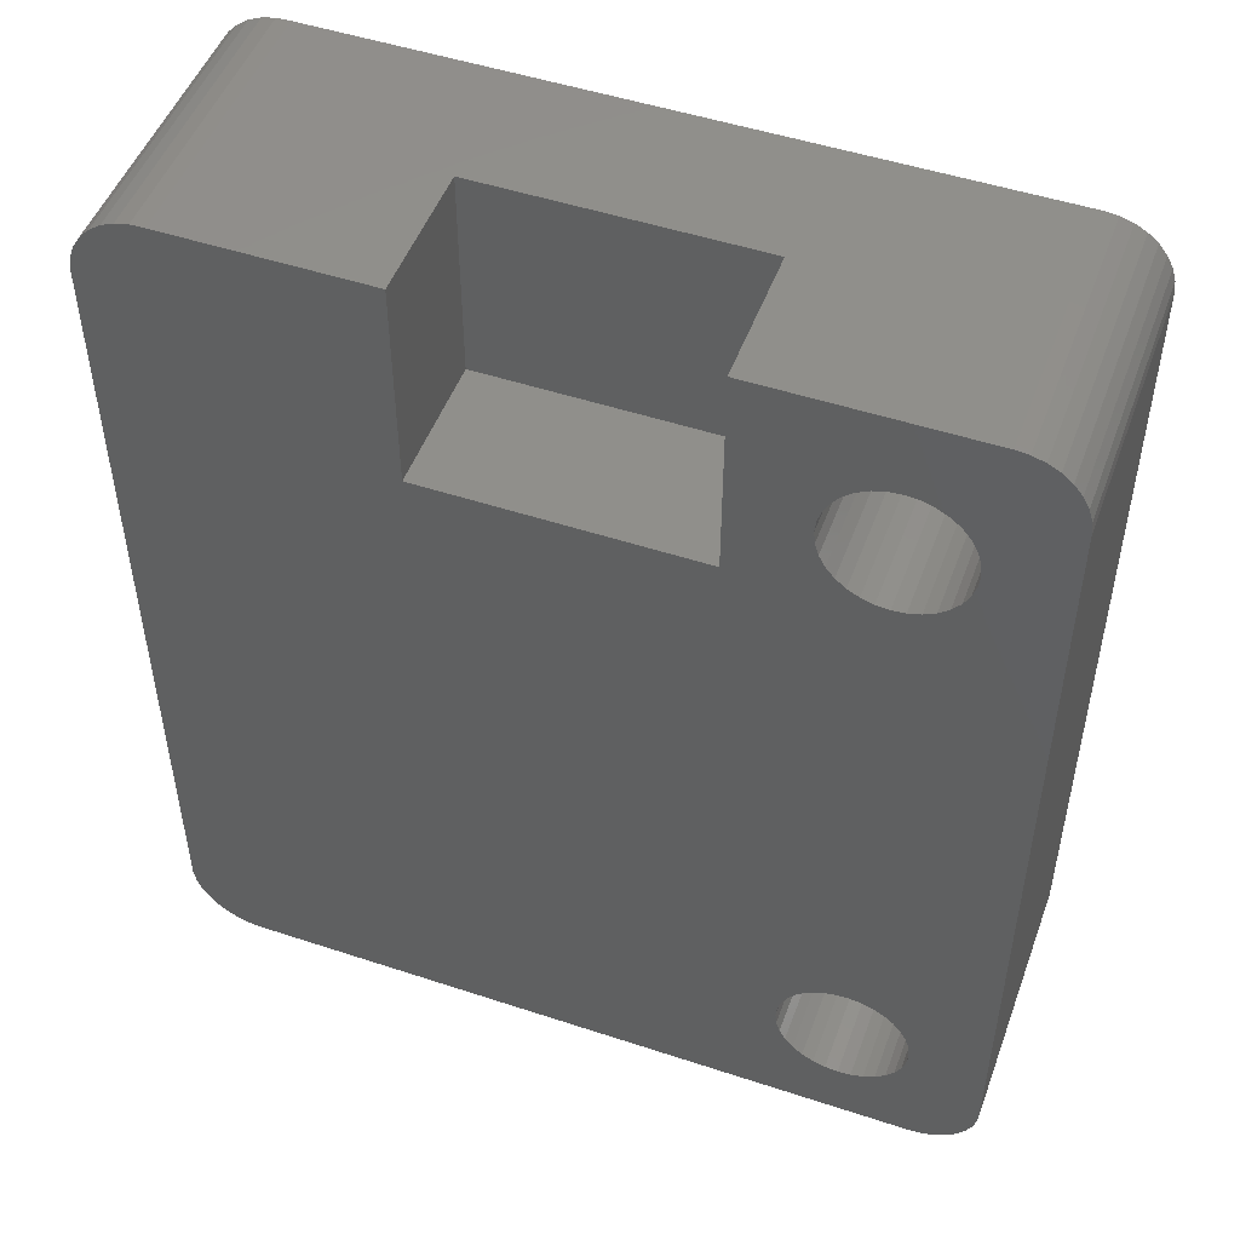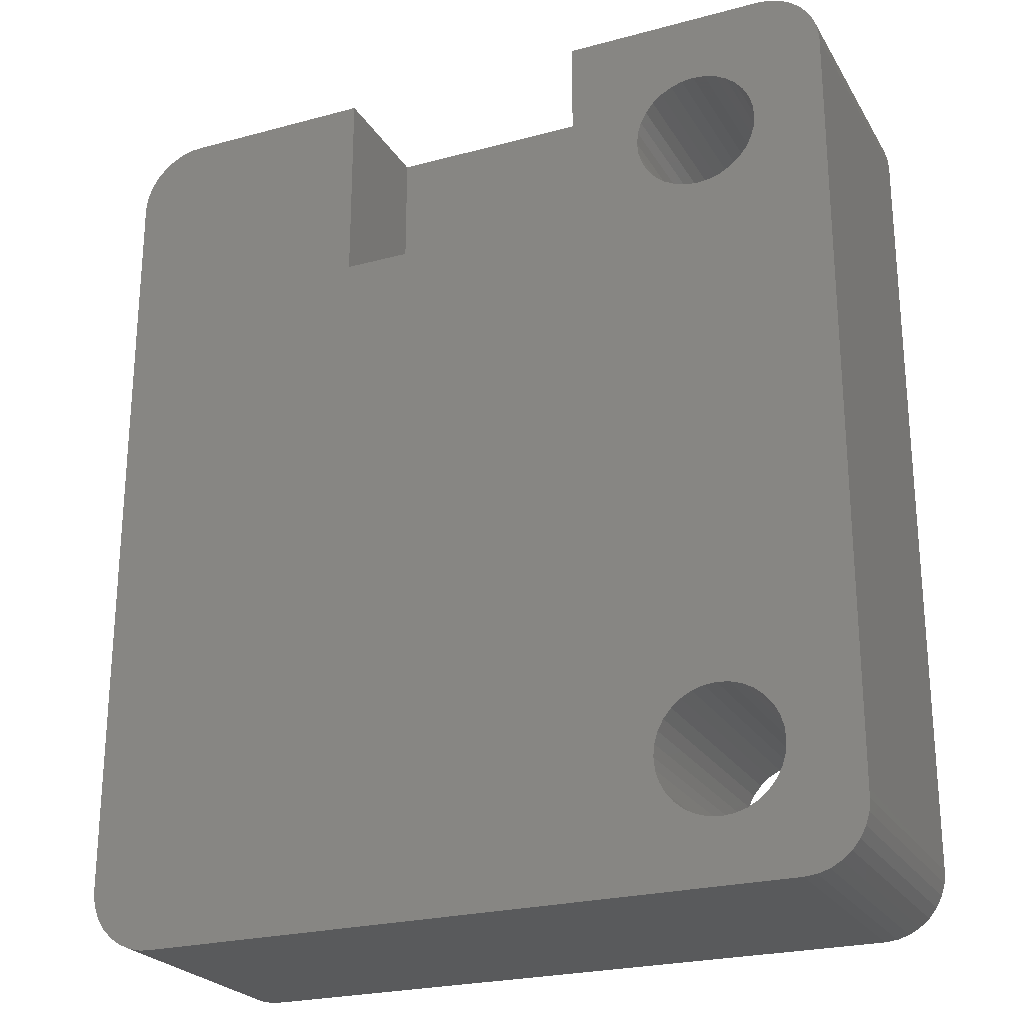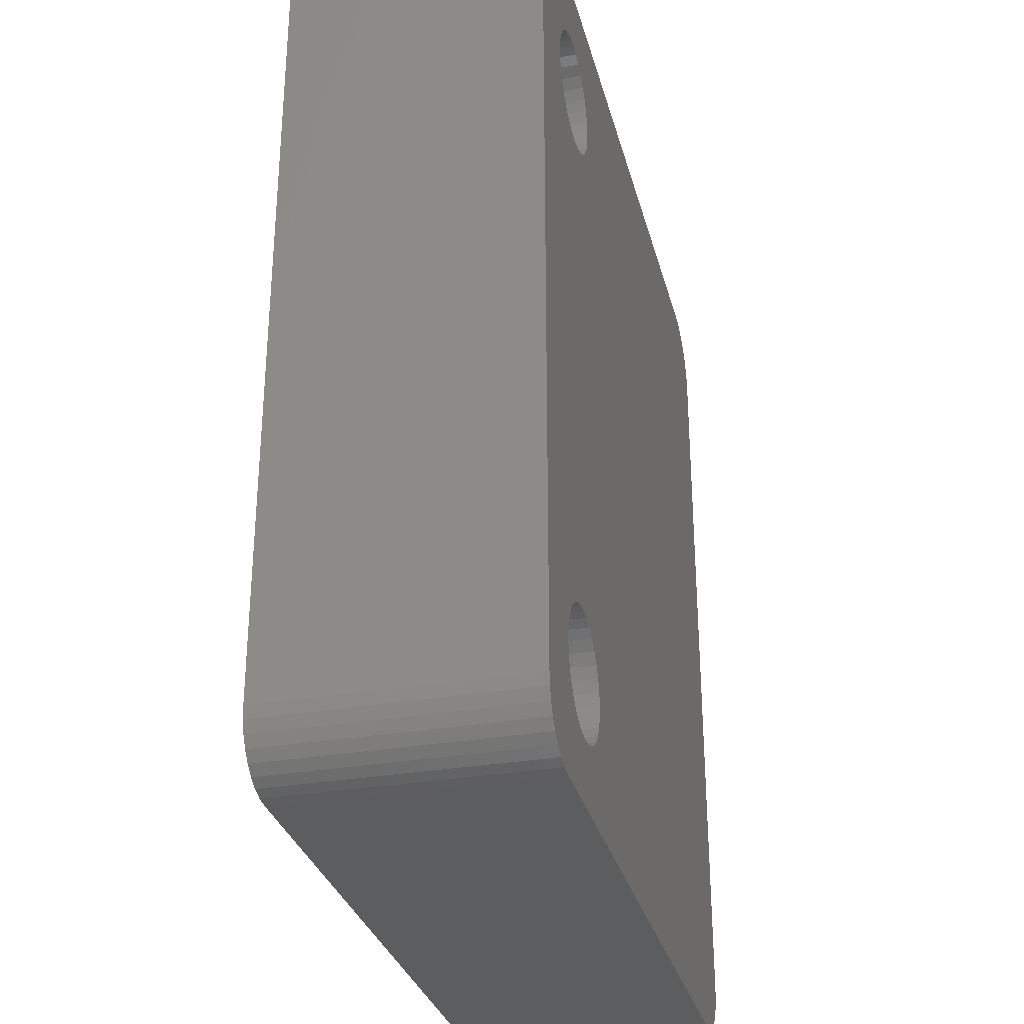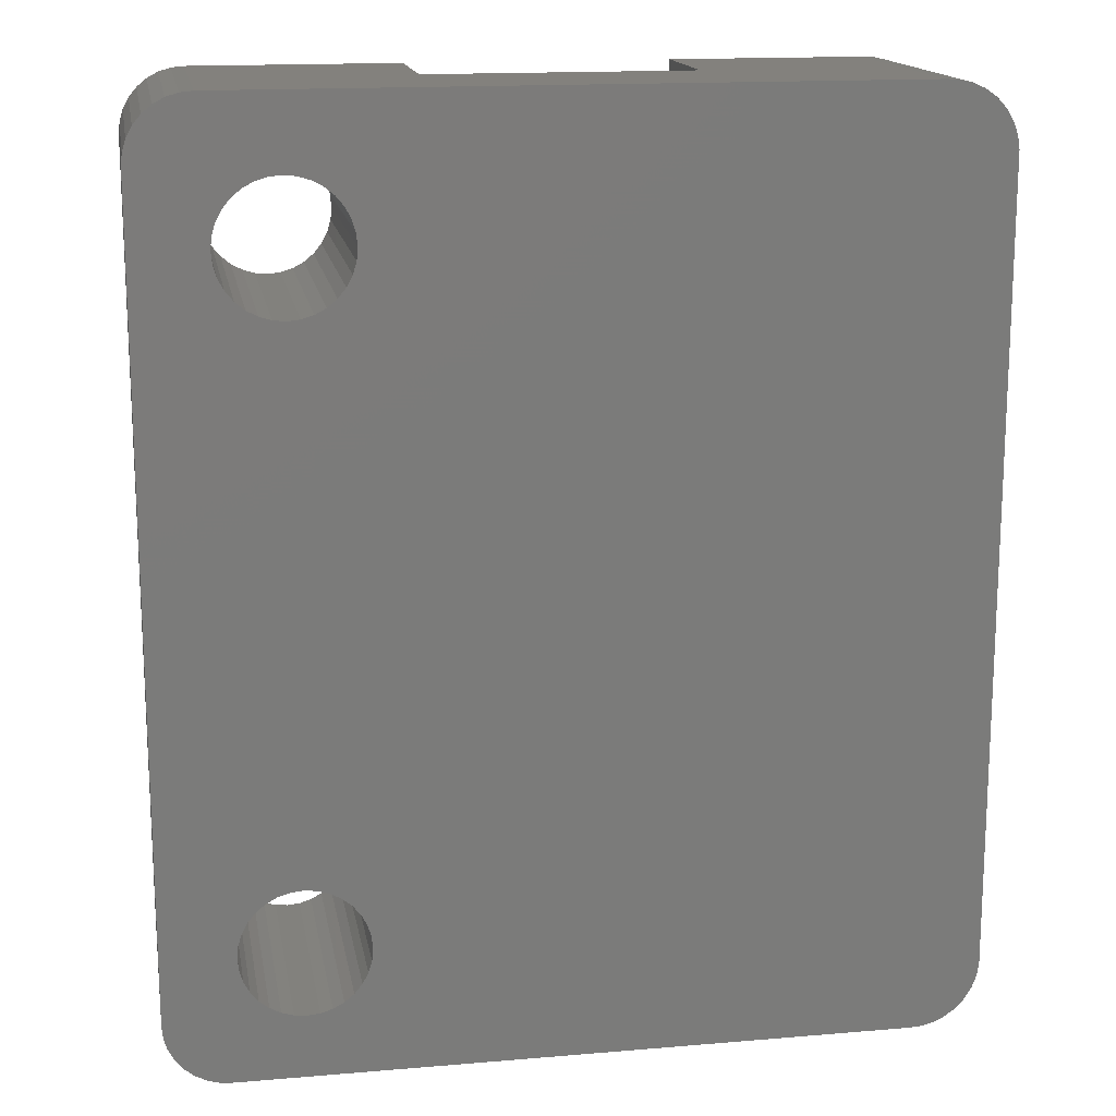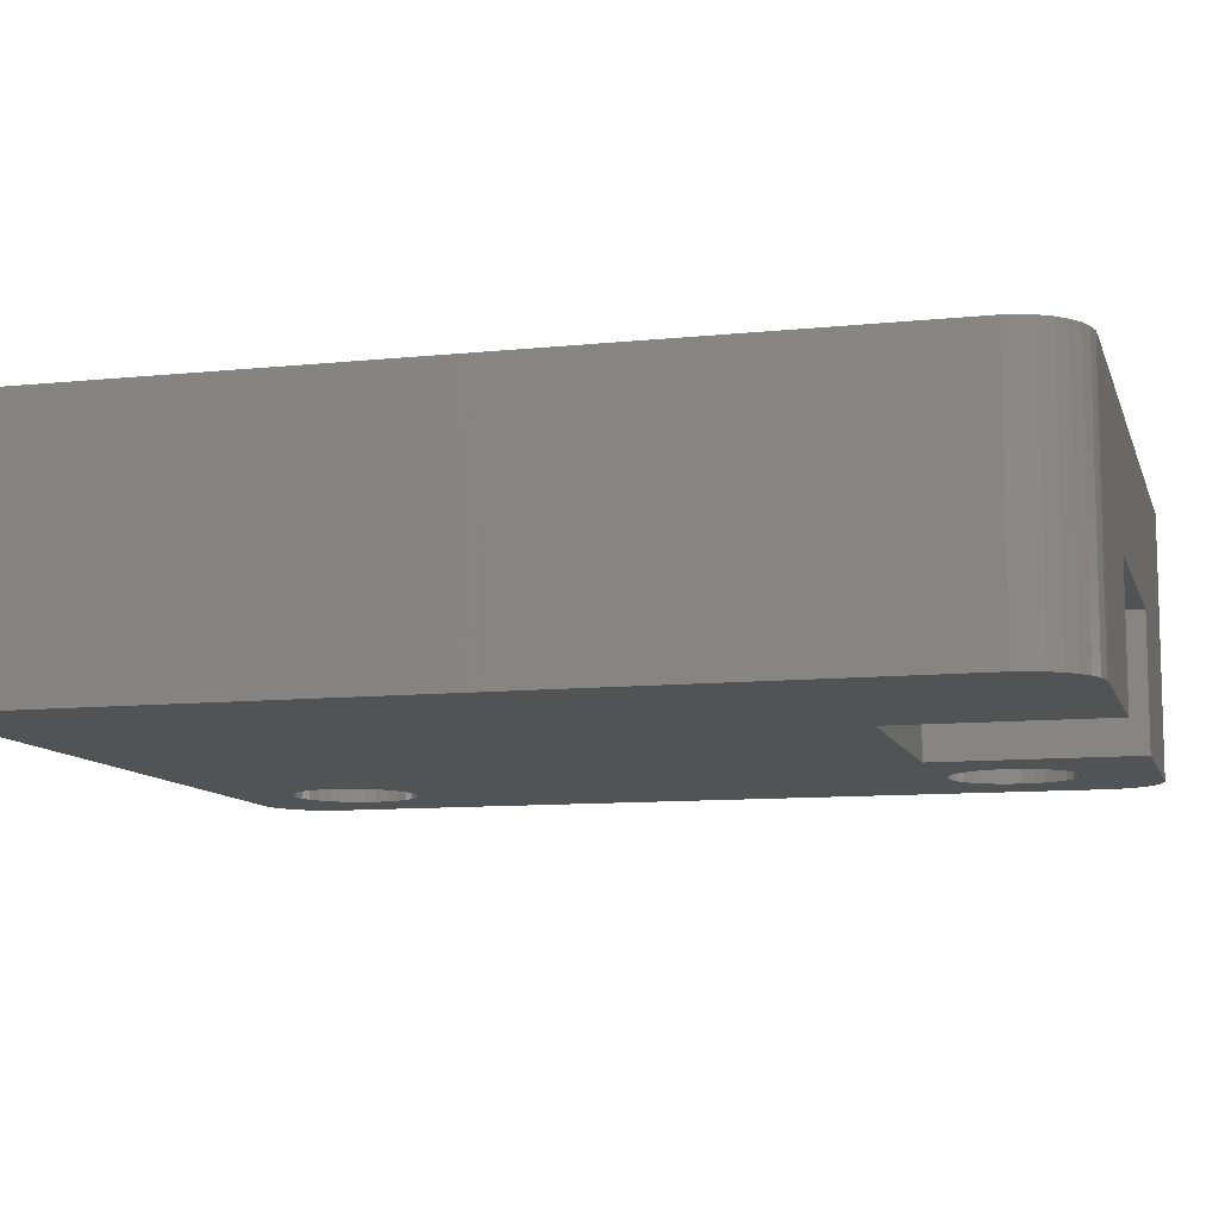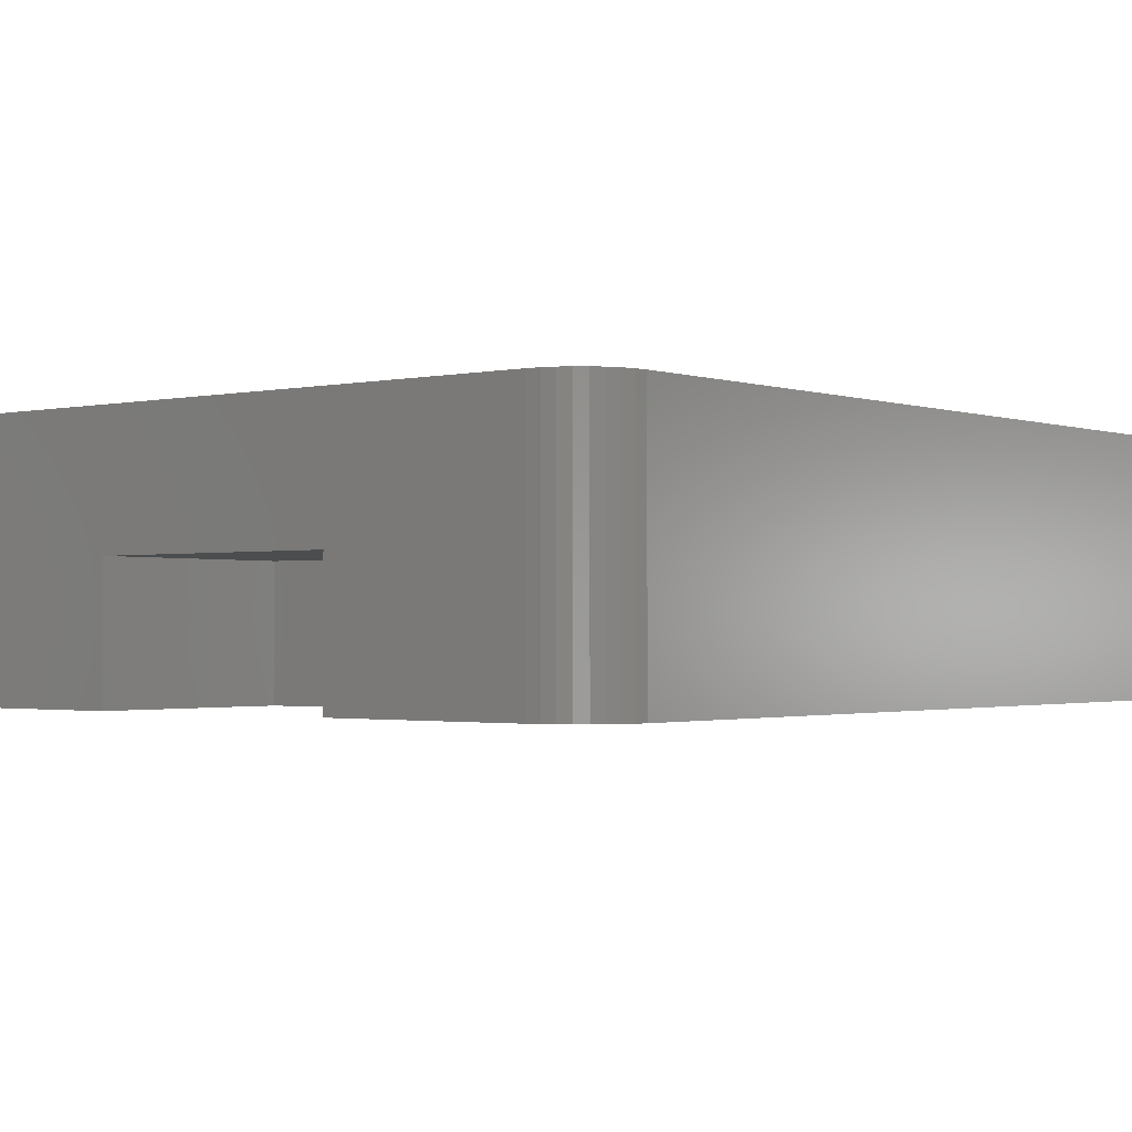
<metadata>
{"format":"stl","ext":"stl","renderer":"f3d","projection":"perspective","resolution":1024,"background":"white","views":[{"elev":49.8,"azim":-160.0,"up":"+Y"},{"elev":-24.2,"azim":-156.0,"up":"+Y"},{"elev":-30.8,"azim":-76.0,"up":"+Y"},{"elev":15.7,"azim":-10.0,"up":"+Y"},{"elev":-10.0,"azim":104.9,"up":"+Z"},{"elev":-1.5,"azim":-141.1,"up":"+Z"}]}
</metadata>
<code>
# stl→obj: 208 verts, 420 faces
v 0.2652 0.3203 0
v 0.1094 0.3203 0
v 0.2652 0.3203 0.2109
v 0.1094 0.3203 0.1066
v -0.2691 0.3203 0.2109
v -0.1016 0.3203 0.1066
v -0.2691 0.3203 0
v -0.1016 0.3203 0
v -0.2105 -0.2725 0
v -0.2301 0.1632 0
v -0.2205 0.1603 0
v -0.2105 0.1593 0
v 0.1094 0.1562 0
v -0.1821 -0.2812 0
v -0.1909 -0.2764 0
v -0.2005 -0.2735 0
v -0.1016 0.1562 -1.292e-17
v 0.2652 -0.4262 0
v -0.2691 -0.4262 0
v -0.2105 -0.375 0
v 0.2865 -0.4235 0
v 0.276 -0.4259 0
v -0.3203 -0.375 0
v -0.2618 -0.3238 0
v -0.2608 -0.3338 0
v -0.2579 -0.3434 0
v -0.2531 -0.3522 0
v -0.2468 -0.36 0
v -0.239 -0.3664 0
v -0.2301 -0.3711 0
v -0.2205 -0.374 0
v -0.3193 -0.385 0
v -0.2105 0.2618 0
v -0.2887 0.3164 0
v -0.2791 0.3193 0
v -0.3203 0.2691 0
v -0.3193 0.2791 0
v -0.3164 0.2887 0
v -0.3117 0.2975 0
v -0.3053 0.3053 0
v -0.2975 0.3117 0
v -0.2791 -0.4252 0
v -0.2887 -0.4223 0
v -0.2975 -0.4176 0
v -0.3053 -0.4112 0
v -0.3117 -0.4035 0
v -0.3164 -0.3946 0
v -0.2205 -0.2735 0
v -0.2531 0.1821 0
v -0.2468 0.1743 0
v -0.239 0.1679 0
v -0.2205 0.2608 0
v -0.2301 0.2579 0
v -0.239 0.2531 0
v -0.2468 0.2468 0
v -0.2531 0.239 0
v -0.2579 0.2301 0
v -0.2608 0.2205 0
v -0.2618 0.2105 0
v -0.2608 0.2005 0
v -0.2579 0.1909 0
v -0.2301 -0.2764 0
v -0.239 -0.2812 0
v -0.2468 -0.2875 0
v -0.2531 -0.2953 0
v -0.2579 -0.3042 0
v -0.2608 -0.3138 0
v -0.2005 -0.374 0
v 0.322 -0.3856 0
v 0.3182 -0.3957 0
v 0.3125 -0.4049 0
v 0.3051 -0.4127 0
v 0.2963 -0.419 0
v 0.3238 -0.375 0
v -0.1909 -0.3711 0
v -0.1821 -0.3664 0
v -0.1743 -0.36 0
v -0.1679 -0.3522 0
v -0.1632 -0.3434 0
v -0.1603 -0.3338 0
v -0.1593 -0.3238 0
v 0.3238 0.2691 0
v -0.1603 -0.3138 0
v -0.1632 -0.3042 0
v -0.1679 -0.2953 0
v -0.1743 -0.2875 0
v 0.276 0.32 0
v 0.2865 0.3175 0
v 0.2963 0.3131 0
v 0.3051 0.3068 0
v 0.3125 0.299 0
v 0.3182 0.2898 0
v 0.322 0.2797 0
v -0.2005 0.1603 0
v -0.1909 0.1632 0
v -0.1821 0.1679 0
v -0.1743 0.1743 0
v -0.1679 0.1821 0
v -0.1632 0.1909 0
v -0.1603 0.2005 0
v -0.1593 0.2105 0
v -0.1603 0.2205 0
v -0.1632 0.2301 0
v -0.1679 0.239 0
v -0.1743 0.2468 0
v -0.1821 0.2531 0
v -0.1909 0.2579 0
v -0.2005 0.2608 0
v 0.1094 0.1562 0.1066
v -0.1016 0.1562 0.1066
v -0.2205 0.1603 0.2109
v -0.2301 0.1632 0.2109
v -0.2105 -0.2725 0.2109
v -0.2105 0.1593 0.2109
v -0.2005 -0.2735 0.2109
v -0.1909 0.1632 0.2109
v -0.2005 0.1603 0.2109
v -0.3203 -0.375 0.2109
v -0.3193 -0.385 0.2109
v -0.2205 -0.374 0.2109
v -0.2301 -0.3711 0.2109
v -0.239 -0.3664 0.2109
v -0.2468 -0.36 0.2109
v -0.2531 -0.3522 0.2109
v -0.2579 -0.3434 0.2109
v -0.2608 -0.3338 0.2109
v -0.2618 -0.3238 0.2109
v -0.2791 0.3193 0.2109
v -0.2887 0.3164 0.2109
v -0.2105 0.2618 0.2109
v 0.2652 -0.4262 0.2109
v 0.276 -0.4259 0.2109
v 0.2865 -0.4235 0.2109
v -0.2105 -0.375 0.2109
v -0.2691 -0.4262 0.2109
v -0.2975 0.3117 0.2109
v -0.3053 0.3053 0.2109
v -0.3117 0.2975 0.2109
v -0.3164 0.2887 0.2109
v -0.3193 0.2791 0.2109
v -0.3203 0.2691 0.2109
v -0.3164 -0.3946 0.2109
v -0.3117 -0.4035 0.2109
v -0.3053 -0.4112 0.2109
v -0.2975 -0.4176 0.2109
v -0.2887 -0.4223 0.2109
v -0.2791 -0.4252 0.2109
v -0.2205 -0.2735 0.2109
v -0.239 0.1679 0.2109
v -0.2468 0.1743 0.2109
v -0.2531 0.1821 0.2109
v -0.2608 -0.3138 0.2109
v -0.2579 -0.3042 0.2109
v -0.2531 -0.2953 0.2109
v -0.2468 -0.2875 0.2109
v -0.239 -0.2812 0.2109
v -0.2301 -0.2764 0.2109
v -0.2579 0.1909 0.2109
v -0.2608 0.2005 0.2109
v -0.2618 0.2105 0.2109
v -0.2608 0.2205 0.2109
v -0.2579 0.2301 0.2109
v -0.2531 0.239 0.2109
v -0.2468 0.2468 0.2109
v -0.239 0.2531 0.2109
v -0.2301 0.2579 0.2109
v -0.2205 0.2608 0.2109
v -0.2005 0.2608 0.2109
v 0.3238 0.2691 0.2109
v 0.322 0.2797 0.2109
v 0.3182 0.2898 0.2109
v 0.3125 0.299 0.2109
v 0.3051 0.3068 0.2109
v 0.2963 0.3131 0.2109
v 0.2865 0.3175 0.2109
v 0.276 0.32 0.2109
v 0.2963 -0.419 0.2109
v 0.3051 -0.4127 0.2109
v 0.3125 -0.4049 0.2109
v 0.3182 -0.3957 0.2109
v 0.322 -0.3856 0.2109
v -0.2005 -0.374 0.2109
v 0.3238 -0.375 0.2109
v -0.1593 -0.3238 0.2109
v -0.1603 -0.3338 0.2109
v -0.1632 -0.3434 0.2109
v -0.1679 -0.3522 0.2109
v -0.1743 -0.36 0.2109
v -0.1821 -0.3664 0.2109
v -0.1909 -0.3711 0.2109
v -0.1909 0.2579 0.2109
v -0.1821 0.2531 0.2109
v -0.1743 0.2468 0.2109
v -0.1679 0.239 0.2109
v -0.1632 0.2301 0.2109
v -0.1603 0.2205 0.2109
v -0.1593 0.2105 0.2109
v -0.1603 0.2005 0.2109
v -0.1632 0.1909 0.2109
v -0.1679 0.1821 0.2109
v -0.1743 0.1743 0.2109
v -0.1821 0.1679 0.2109
v -0.1909 -0.2764 0.2109
v -0.1821 -0.2812 0.2109
v -0.1743 -0.2875 0.2109
v -0.1679 -0.2953 0.2109
v -0.1632 -0.3042 0.2109
v -0.1603 -0.3138 0.2109
f 1 2 3
f 3 2 4
f 3 4 5
f 5 4 6
f 5 6 7
f 7 6 8
f 9 10 11
f 11 12 9
f 13 14 15
f 13 15 16
f 13 16 9
f 13 9 17
f 18 19 20
f 18 20 21
f 18 21 22
f 23 24 25
f 23 25 26
f 23 26 27
f 23 27 28
f 23 28 29
f 23 29 30
f 23 30 31
f 23 31 32
f 7 8 33
f 7 33 34
f 7 34 35
f 33 36 37
f 33 37 38
f 33 38 39
f 33 39 40
f 33 40 41
f 33 41 34
f 20 19 42
f 20 42 43
f 20 43 44
f 20 44 45
f 20 45 46
f 20 46 47
f 20 47 32
f 20 32 31
f 48 49 50
f 48 50 51
f 48 51 10
f 48 10 9
f 36 33 52
f 36 52 53
f 36 53 54
f 36 54 55
f 36 55 56
f 36 56 57
f 36 57 58
f 36 58 59
f 36 59 60
f 36 60 61
f 36 61 49
f 36 49 48
f 36 48 62
f 36 62 63
f 36 63 64
f 36 64 65
f 36 65 66
f 36 66 67
f 36 67 24
f 36 24 23
f 20 68 69
f 20 69 70
f 20 70 71
f 20 71 72
f 20 72 73
f 20 73 21
f 74 69 68
f 74 68 75
f 74 75 76
f 74 76 77
f 74 77 78
f 74 78 79
f 74 79 80
f 74 80 81
f 82 74 81
f 82 81 83
f 82 83 84
f 82 84 85
f 82 85 86
f 82 86 14
f 82 14 13
f 13 2 1
f 13 1 87
f 13 87 88
f 13 88 89
f 13 89 90
f 13 90 91
f 13 91 92
f 13 92 93
f 13 93 82
f 17 9 12
f 17 12 94
f 17 94 95
f 17 95 96
f 17 96 97
f 17 97 98
f 17 98 99
f 8 17 99
f 8 99 100
f 8 100 101
f 8 101 102
f 8 102 103
f 8 103 104
f 8 104 105
f 8 105 106
f 8 106 107
f 8 107 108
f 8 108 33
f 13 17 109
f 109 17 110
f 4 2 109
f 109 2 13
f 110 6 109
f 109 6 4
f 8 6 17
f 17 6 110
f 111 112 113
f 113 114 111
f 115 116 113
f 113 116 117
f 113 117 114
f 118 119 120
f 118 120 121
f 118 121 122
f 118 122 123
f 118 123 124
f 118 124 125
f 118 125 126
f 118 126 127
f 5 128 129
f 5 129 130
f 5 130 3
f 131 132 133
f 131 133 134
f 131 134 135
f 130 129 136
f 130 136 137
f 130 137 138
f 130 138 139
f 130 139 140
f 130 140 141
f 134 120 119
f 134 119 142
f 134 142 143
f 134 143 144
f 134 144 145
f 134 145 146
f 134 146 147
f 134 147 135
f 148 113 112
f 148 112 149
f 148 149 150
f 148 150 151
f 141 118 127
f 141 127 152
f 141 152 153
f 141 153 154
f 141 154 155
f 141 155 156
f 141 156 157
f 141 157 148
f 141 148 151
f 141 151 158
f 141 158 159
f 141 159 160
f 141 160 161
f 141 161 162
f 141 162 163
f 141 163 164
f 141 164 165
f 141 165 166
f 141 166 167
f 141 167 130
f 130 168 169
f 130 169 170
f 130 170 171
f 130 171 172
f 130 172 173
f 130 173 174
f 130 174 175
f 130 175 176
f 130 176 3
f 134 133 177
f 134 177 178
f 134 178 179
f 134 179 180
f 134 180 181
f 134 181 182
f 183 184 185
f 183 185 186
f 183 186 187
f 183 187 188
f 183 188 189
f 183 189 190
f 183 190 182
f 183 182 181
f 169 168 191
f 169 191 192
f 169 192 193
f 169 193 194
f 169 194 195
f 169 195 196
f 169 196 197
f 169 197 198
f 169 198 199
f 169 199 200
f 169 200 201
f 169 201 202
f 169 202 116
f 169 116 115
f 169 115 203
f 169 203 204
f 169 204 205
f 169 205 206
f 169 206 207
f 169 207 208
f 169 208 184
f 169 184 183
f 33 167 52
f 52 167 166
f 52 166 53
f 53 166 165
f 53 165 54
f 54 165 164
f 54 164 55
f 55 164 163
f 55 163 56
f 56 163 162
f 56 162 57
f 57 162 161
f 57 161 58
f 58 161 160
f 58 160 59
f 167 33 130
f 130 33 108
f 130 108 168
f 168 108 107
f 168 107 191
f 191 107 106
f 191 106 192
f 192 106 105
f 192 105 193
f 193 105 104
f 193 104 194
f 194 104 103
f 194 103 195
f 195 103 102
f 195 102 196
f 196 102 101
f 196 101 197
f 12 117 94
f 94 117 116
f 94 116 95
f 95 116 202
f 95 202 96
f 96 202 201
f 96 201 97
f 97 201 200
f 97 200 98
f 98 200 199
f 98 199 99
f 99 199 198
f 99 198 100
f 100 198 197
f 100 197 101
f 117 12 114
f 114 12 11
f 114 11 111
f 111 11 10
f 111 10 112
f 112 10 51
f 112 51 149
f 149 51 50
f 149 50 150
f 150 50 49
f 150 49 151
f 151 49 61
f 151 61 158
f 158 61 60
f 158 60 159
f 159 60 59
f 159 59 160
f 9 148 48
f 48 148 157
f 48 157 62
f 62 157 156
f 62 156 63
f 63 156 155
f 63 155 64
f 64 155 154
f 64 154 65
f 65 154 153
f 65 153 66
f 66 153 152
f 66 152 67
f 67 152 127
f 67 127 24
f 148 9 113
f 113 9 16
f 113 16 115
f 115 16 15
f 115 15 203
f 203 15 14
f 203 14 204
f 204 14 86
f 204 86 205
f 205 86 85
f 205 85 206
f 206 85 84
f 206 84 207
f 207 84 83
f 207 83 208
f 208 83 81
f 208 81 184
f 20 182 68
f 68 182 190
f 68 190 75
f 75 190 189
f 75 189 76
f 76 189 188
f 76 188 77
f 77 188 187
f 77 187 78
f 78 187 186
f 78 186 79
f 79 186 185
f 79 185 80
f 80 185 184
f 80 184 81
f 182 20 134
f 134 20 31
f 134 31 120
f 120 31 30
f 120 30 121
f 121 30 29
f 121 29 122
f 122 29 28
f 122 28 123
f 123 28 27
f 123 27 124
f 124 27 26
f 124 26 125
f 125 26 25
f 125 25 126
f 126 25 24
f 126 24 127
f 141 36 118
f 118 36 23
f 36 141 37
f 37 141 140
f 37 140 38
f 38 140 139
f 38 139 39
f 39 139 138
f 39 138 40
f 40 138 137
f 40 137 41
f 41 137 136
f 41 136 34
f 34 136 129
f 34 129 35
f 35 129 128
f 35 128 7
f 7 128 5
f 1 3 87
f 87 3 176
f 87 176 88
f 88 176 175
f 88 175 89
f 89 175 174
f 89 174 90
f 90 174 173
f 90 173 91
f 91 173 172
f 91 172 92
f 92 172 171
f 92 171 93
f 93 171 170
f 93 170 82
f 82 170 169
f 183 74 169
f 169 74 82
f 74 183 69
f 69 183 181
f 69 181 70
f 70 181 180
f 70 180 71
f 71 180 179
f 71 179 72
f 72 179 178
f 72 178 73
f 73 178 177
f 73 177 21
f 21 177 133
f 21 133 22
f 22 133 132
f 22 132 18
f 18 132 131
f 135 19 131
f 131 19 18
f 19 135 42
f 42 135 147
f 42 147 43
f 43 147 146
f 43 146 44
f 44 146 145
f 44 145 45
f 45 145 144
f 45 144 46
f 46 144 143
f 46 143 47
f 47 143 142
f 47 142 32
f 32 142 119
f 32 119 23
f 23 119 118

</code>
